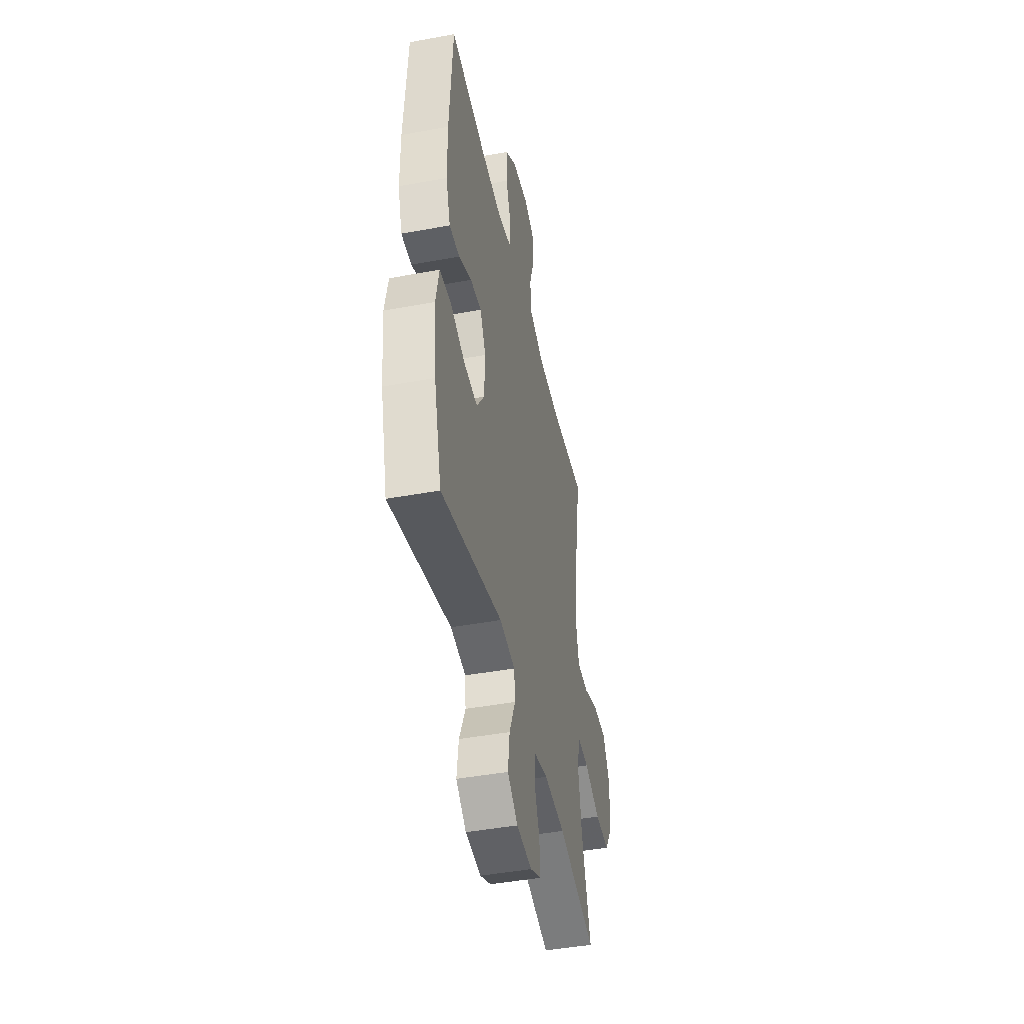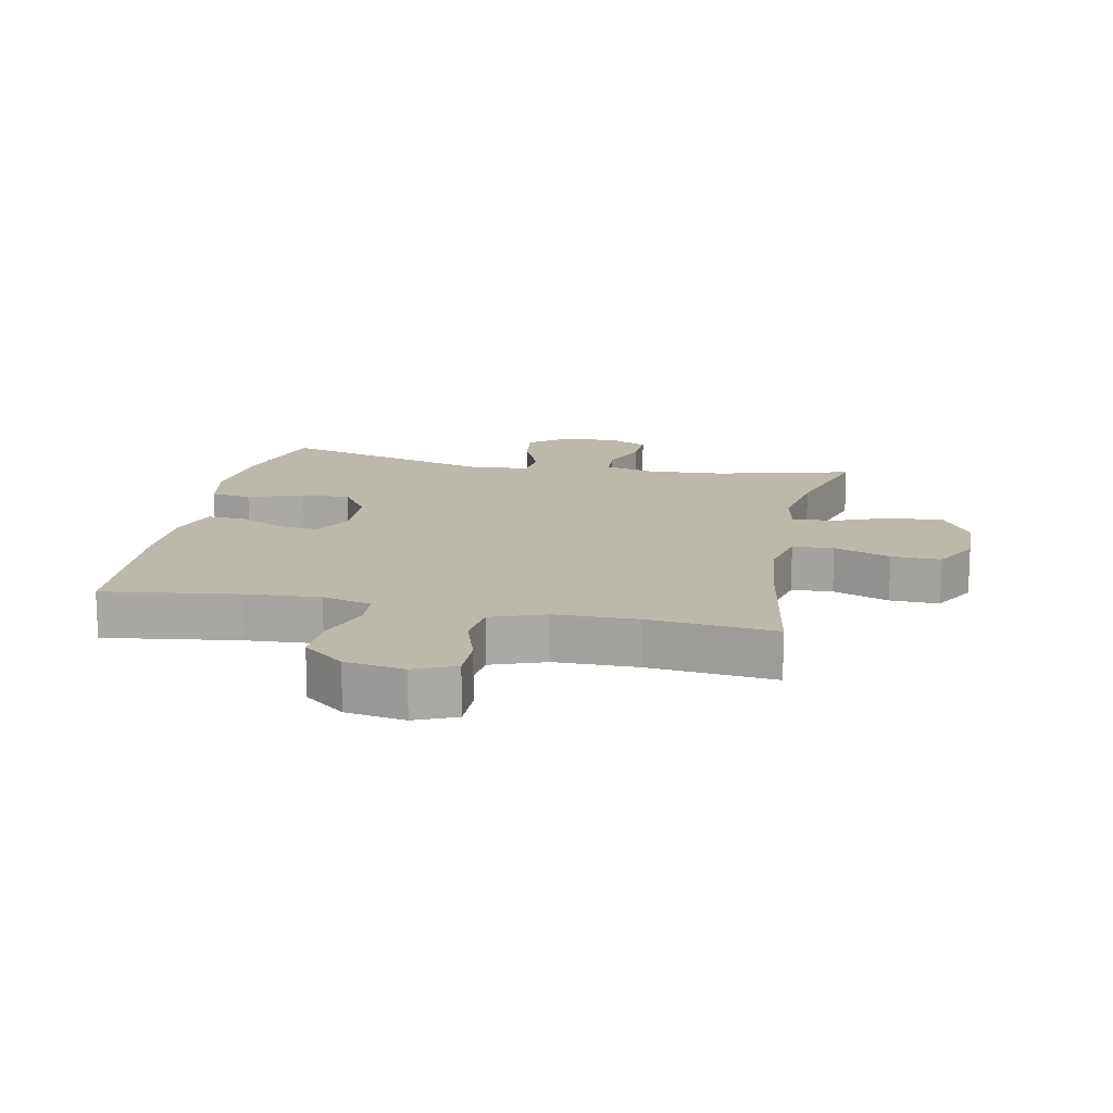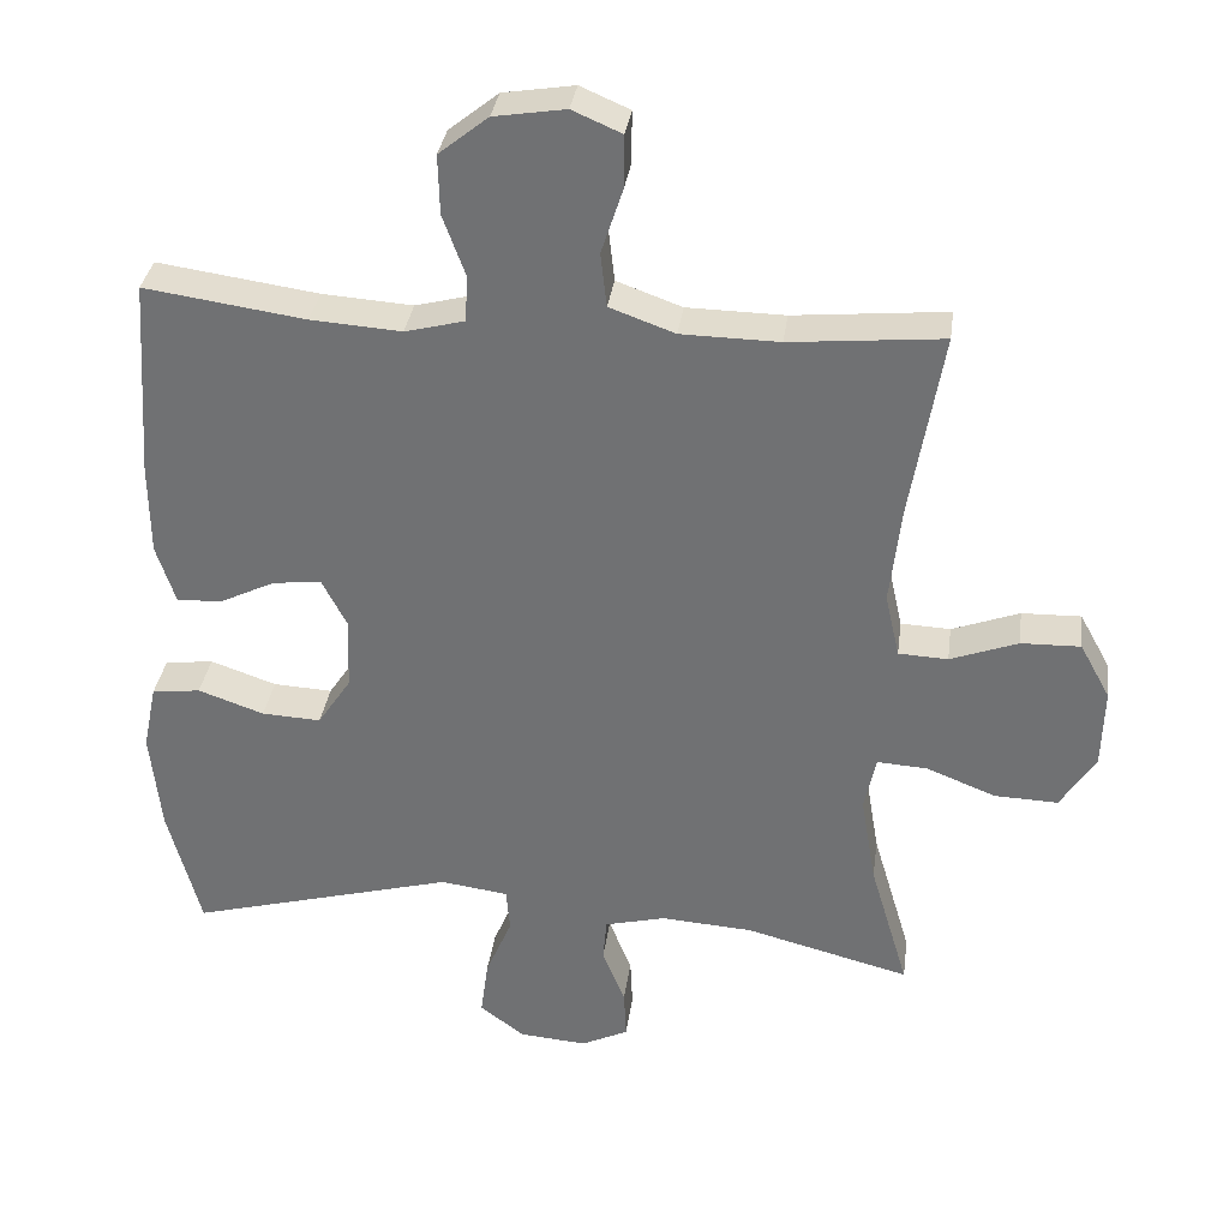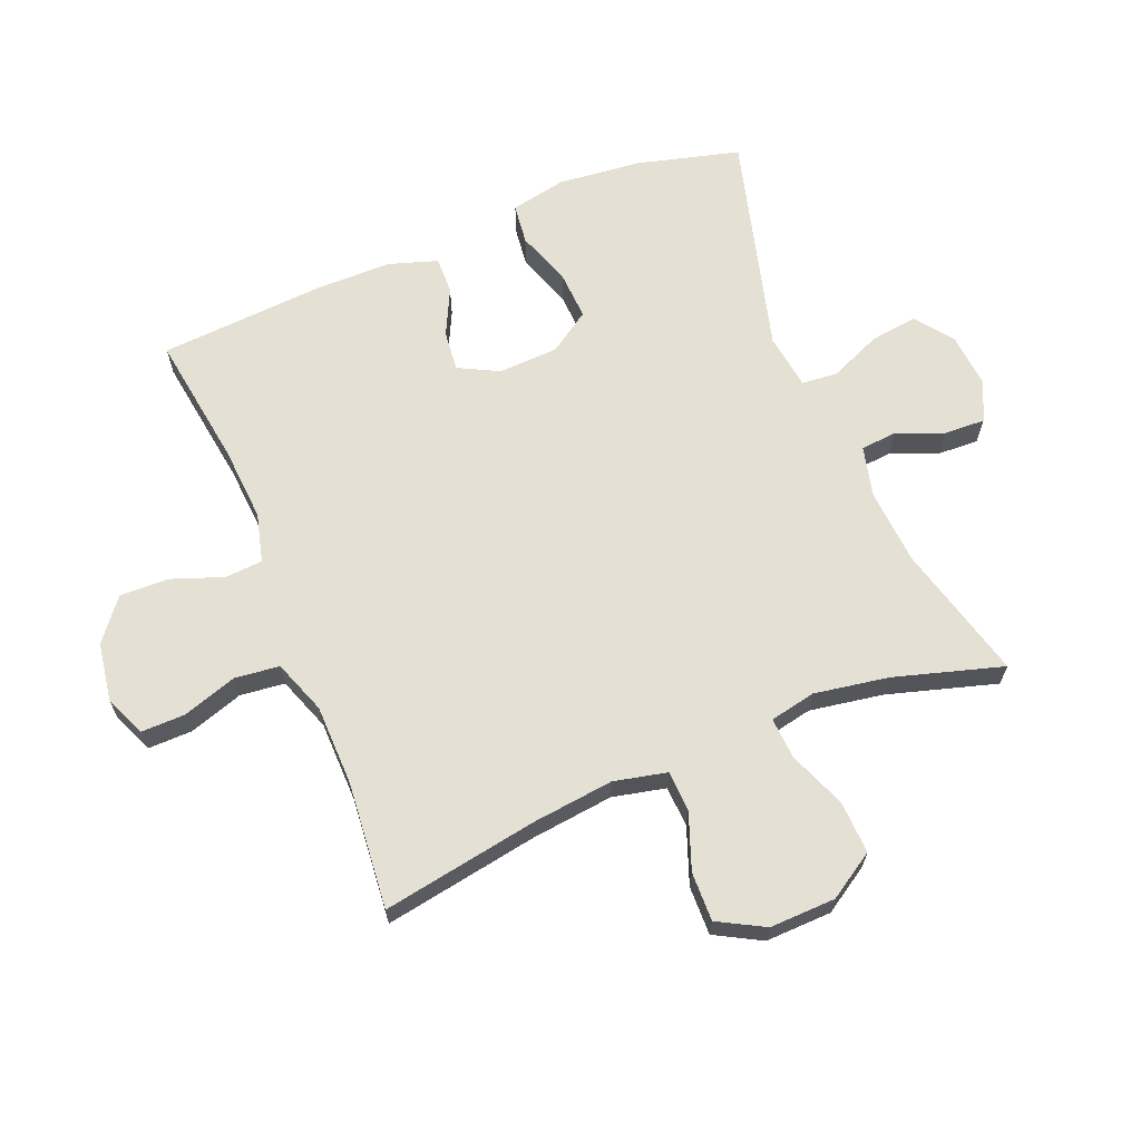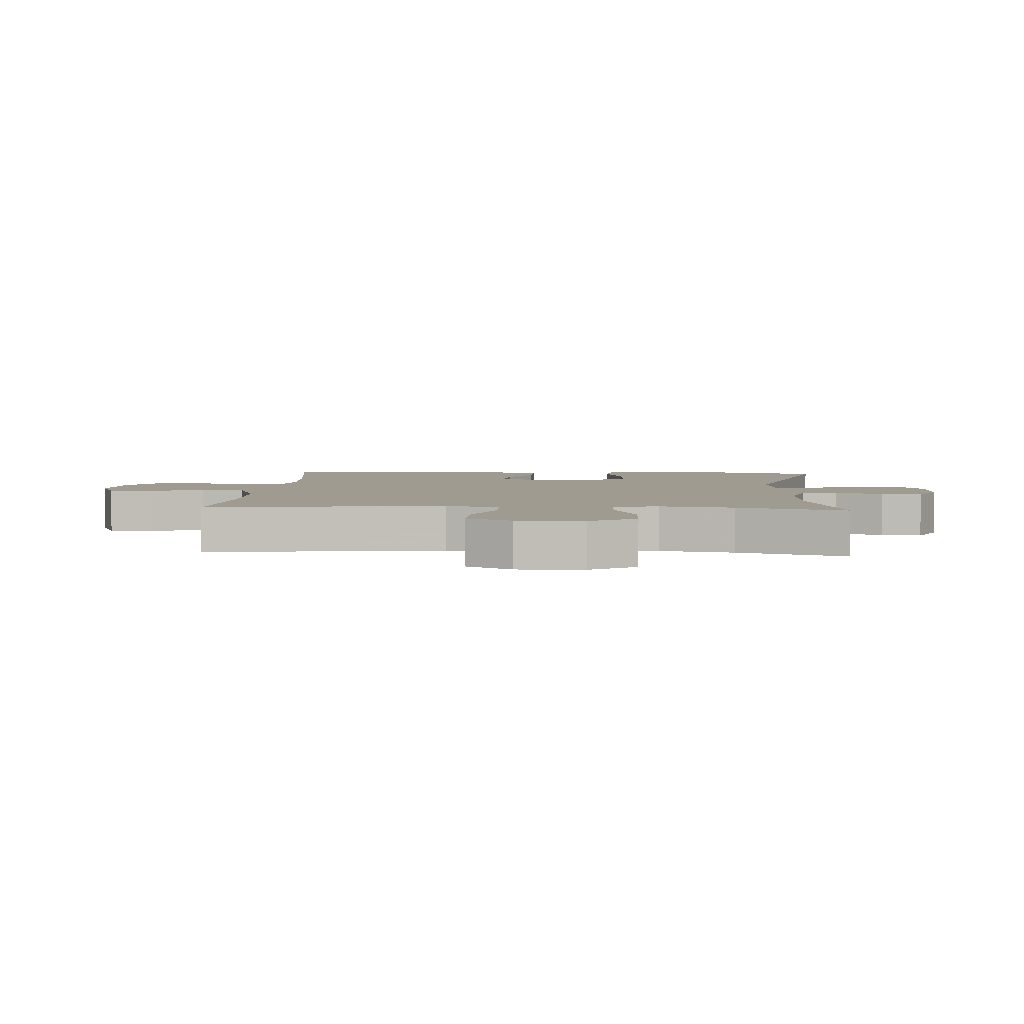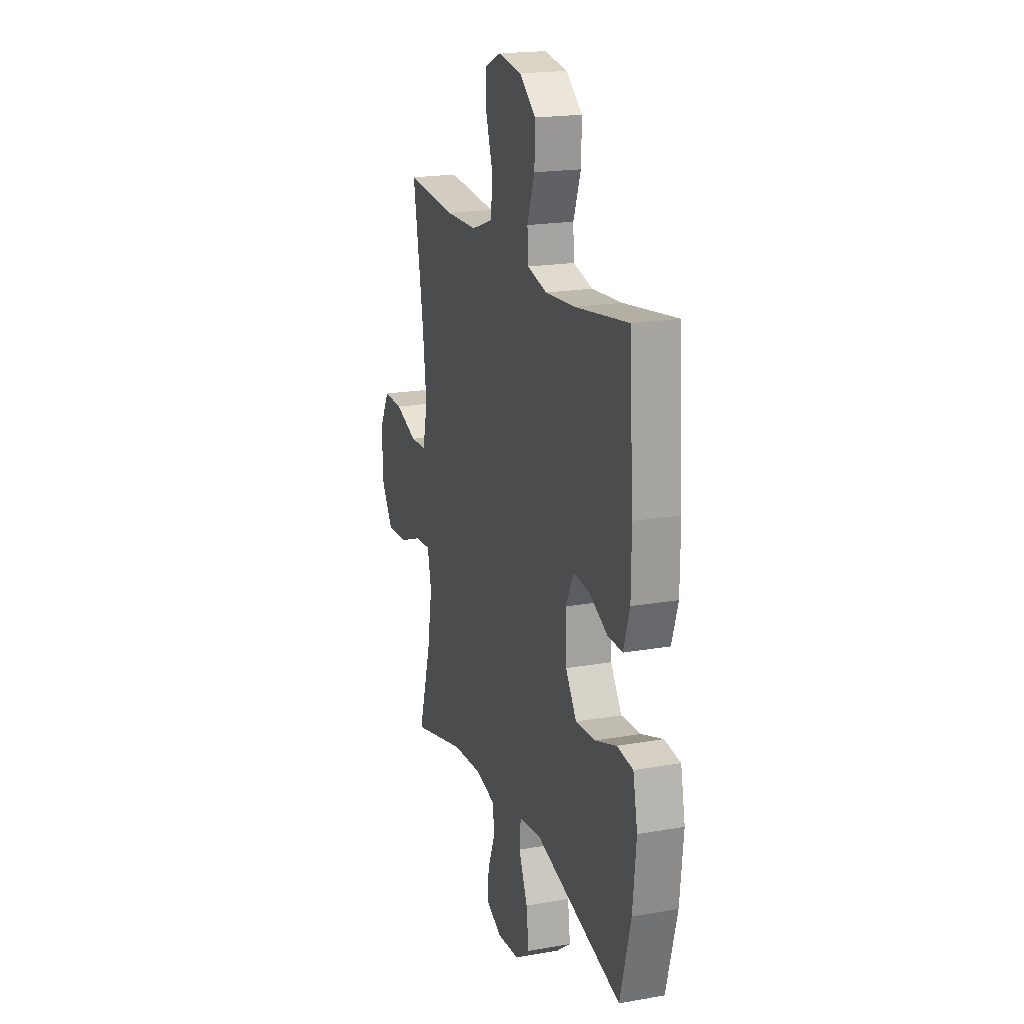
<metadata>
{"format":"obj","ext":"obj","renderer":"f3d","projection":"perspective","resolution":1024,"background":"white","views":[{"elev":-44.9,"azim":-77.9,"up":"+Z"},{"elev":14.9,"azim":11.6,"up":"+Y"},{"elev":33.7,"azim":7.7,"up":"+Z"},{"elev":65.4,"azim":67.7,"up":"+Y"},{"elev":4.2,"azim":93.8,"up":"+Y"},{"elev":19.3,"azim":-108.4,"up":"+Z"}]}
</metadata>
<code>
v 0.5 0.07 -0.5
v 0.283 0.07 -0.444
v 0.162 0.07 -0.436
v 0.082 0.07 -0.456
v 0.077 0.07 -0.513
v 0.107 0.07 -0.588
v 0.11 0.07 -0.653
v 0.048 0.07 -0.683
v -0.041 0.07 -0.676
v -0.1 0.07 -0.632
v -0.09 0.07 -0.556
v -0.055 0.07 -0.474
v -0.06 0.07 -0.417
v -0.149 0.07 -0.405
v -0.5 0.07 -0.5
v -0.543 0.07 -0.338
v -0.557 0.07 -0.204
v -0.539 0.07 -0.116
v -0.475 0.07 -0.108
v -0.388 0.07 -0.138
v -0.31 0.07 -0.142
v -0.266 0.07 -0.076
v -0.262 0.07 0.019
v -0.295 0.07 0.083
v -0.359 0.07 0.076
v -0.433 0.07 0.04
v -0.492 0.07 0.038
v -0.517 0.07 0.115
v -0.518 0.07 0.236
v -0.5 0.07 0.5
v -0.288 0.07 0.47
v -0.169 0.07 0.462
v -0.091 0.07 0.482
v -0.087 0.07 0.542
v -0.117 0.07 0.624
v -0.119 0.07 0.702
v -0.054 0.07 0.754
v 0.04 0.07 0.769
v 0.105 0.07 0.741
v 0.104 0.07 0.671
v 0.076 0.07 0.585
v 0.084 0.07 0.514
v 0.17 0.07 0.483
v 0.299 0.07 0.481
v 0.5 0.07 0.5
v 0.458 0.07 0.254
v 0.443 0.07 0.123
v 0.462 0.07 0.039
v 0.527 0.07 0.036
v 0.616 0.07 0.069
v 0.694 0.07 0.071
v 0.734 0.07 -0.002
v 0.731 0.07 -0.107
v 0.685 0.07 -0.18
v 0.602 0.07 -0.177
v 0.51 0.07 -0.141
v 0.444 0.07 -0.137
v 0.429 0.07 -0.21
v 0.449 0.07 -0.328
v 0.5 0 -0.5
v 0.283 0 -0.444
v 0.162 0 -0.436
v 0.082 0 -0.456
v 0.077 0 -0.513
v 0.107 0 -0.588
v 0.11 0 -0.653
v 0.048 0 -0.683
v -0.041 0 -0.676
v -0.1 0 -0.632
v -0.09 0 -0.556
v -0.055 0 -0.474
v -0.06 0 -0.417
v -0.149 0 -0.405
v -0.5 0 -0.5
v -0.543 0 -0.338
v -0.557 0 -0.204
v -0.539 0 -0.116
v -0.475 0 -0.108
v -0.388 0 -0.138
v -0.31 0 -0.142
v -0.266 0 -0.076
v -0.262 0 0.019
v -0.295 0 0.083
v -0.359 0 0.076
v -0.433 0 0.04
v -0.492 0 0.038
v -0.517 0 0.115
v -0.518 0 0.236
v -0.5 0 0.5
v -0.288 0 0.47
v -0.169 0 0.462
v -0.091 0 0.482
v -0.087 0 0.542
v -0.117 0 0.624
v -0.119 0 0.702
v -0.054 0 0.754
v 0.04 0 0.769
v 0.105 0 0.741
v 0.104 0 0.671
v 0.076 0 0.585
v 0.084 0 0.514
v 0.17 0 0.483
v 0.299 0 0.481
v 0.5 0 0.5
v 0.458 0 0.254
v 0.443 0 0.123
v 0.462 0 0.039
v 0.527 0 0.036
v 0.616 0 0.069
v 0.694 0 0.071
v 0.734 0 -0.002
v 0.731 0 -0.107
v 0.685 0 -0.18
v 0.602 0 -0.177
v 0.51 0 -0.141
v 0.444 0 -0.137
v 0.429 0 -0.21
v 0.449 0 -0.328
f 54 55 56
f 53 54 56
f 52 53 56
f 51 52 56
f 50 51 56
f 49 50 56
f 48 49 56 57
f 47 48 57 58
f 44 45 46
f 43 44 46 47
f 42 43 47 58
f 39 40 41
f 38 39 41
f 37 38 41
f 36 37 41
f 35 36 41
f 34 35 41
f 33 34 41 42
f 42 58 59
f 33 42 59
f 32 33 59
f 29 30 31
f 28 29 31
f 27 28 31
f 26 27 31
f 25 26 31
f 24 25 31 32
f 18 19 20
f 17 18 20
f 16 17 20
f 15 16 20
f 14 15 20
f 13 14 20 21
f 10 11 12
f 9 10 12
f 8 9 12
f 7 8 12
f 6 7 12
f 5 6 12
f 4 5 12 13
f 13 21 22
f 4 13 22
f 3 4 22
f 59 1 2
f 32 59 2
f 24 32 2
f 23 24 2
f 2 3 22 23
f 115 114 113
f 115 113 112
f 115 112 111
f 115 111 110
f 115 110 109
f 115 109 108
f 116 115 108 107
f 117 116 107 106
f 105 104 103
f 106 105 103 102
f 117 106 102 101
f 100 99 98
f 100 98 97
f 100 97 96
f 100 96 95
f 100 95 94
f 100 94 93
f 101 100 93 92
f 118 117 101
f 118 101 92
f 118 92 91
f 90 89 88
f 90 88 87
f 90 87 86
f 90 86 85
f 90 85 84
f 91 90 84 83
f 79 78 77
f 79 77 76
f 79 76 75
f 79 75 74
f 79 74 73
f 80 79 73 72
f 71 70 69
f 71 69 68
f 71 68 67
f 71 67 66
f 71 66 65
f 71 65 64
f 72 71 64 63
f 81 80 72
f 81 72 63
f 81 63 62
f 61 60 118
f 61 118 91
f 61 91 83
f 61 83 82
f 82 81 62 61
f 1 60 61 2
f 2 61 62 3
f 3 62 63 4
f 4 63 64 5
f 5 64 65 6
f 6 65 66 7
f 7 66 67 8
f 8 67 68 9
f 9 68 69 10
f 10 69 70 11
f 11 70 71 12
f 12 71 72 13
f 13 72 73 14
f 14 73 74 15
f 15 74 75 16
f 16 75 76 17
f 17 76 77 18
f 18 77 78 19
f 19 78 79 20
f 20 79 80 21
f 21 80 81 22
f 22 81 82 23
f 23 82 83 24
f 24 83 84 25
f 25 84 85 26
f 26 85 86 27
f 27 86 87 28
f 28 87 88 29
f 29 88 89 30
f 30 89 90 31
f 31 90 91 32
f 32 91 92 33
f 33 92 93 34
f 34 93 94 35
f 35 94 95 36
f 36 95 96 37
f 37 96 97 38
f 38 97 98 39
f 39 98 99 40
f 40 99 100 41
f 41 100 101 42
f 42 101 102 43
f 43 102 103 44
f 44 103 104 45
f 45 104 105 46
f 46 105 106 47
f 47 106 107 48
f 48 107 108 49
f 49 108 109 50
f 50 109 110 51
f 51 110 111 52
f 52 111 112 53
f 53 112 113 54
f 54 113 114 55
f 55 114 115 56
f 56 115 116 57
f 57 116 117 58
f 58 117 118 59
f 59 118 60 1

</code>
